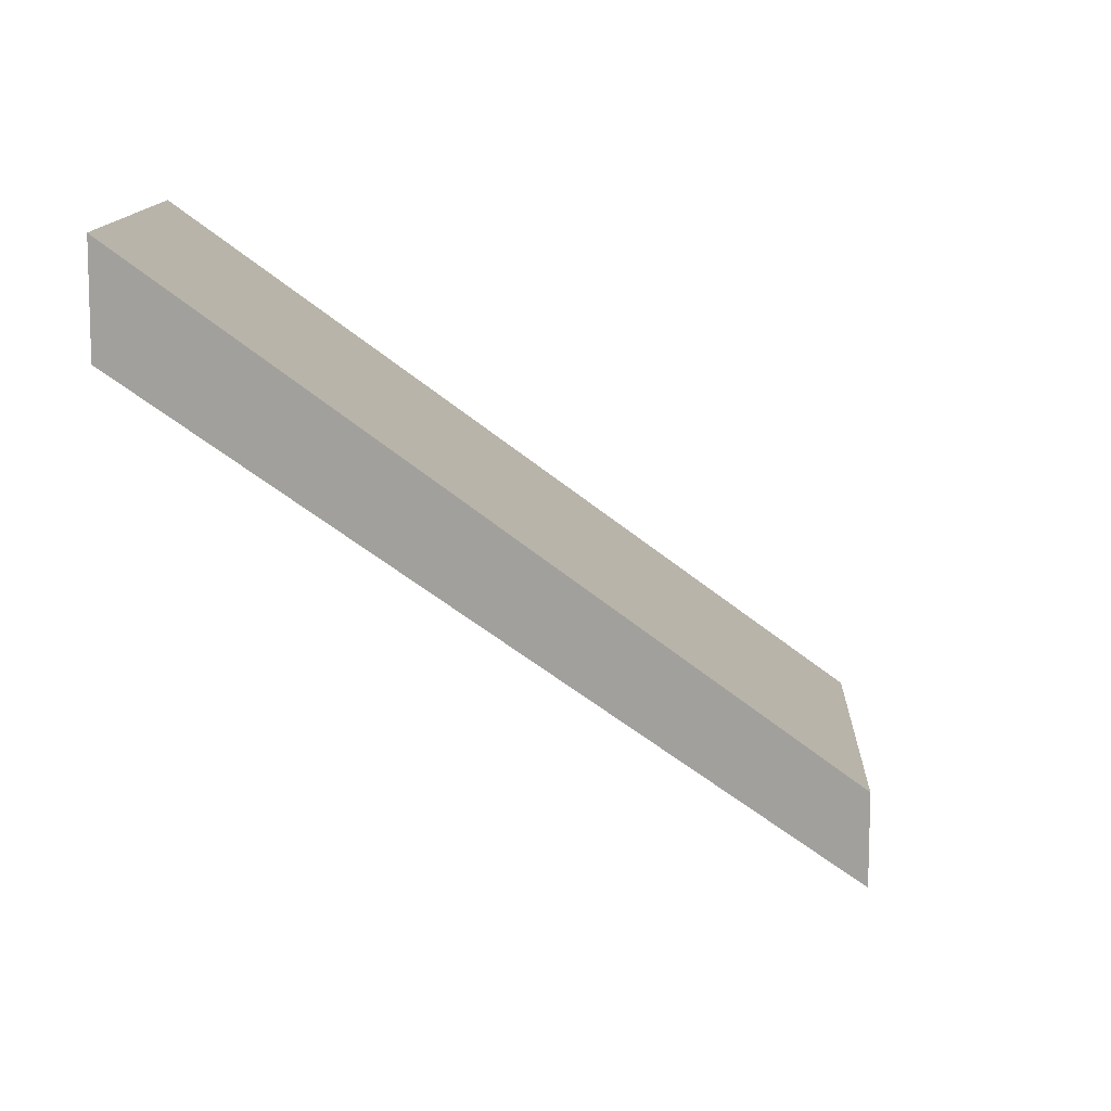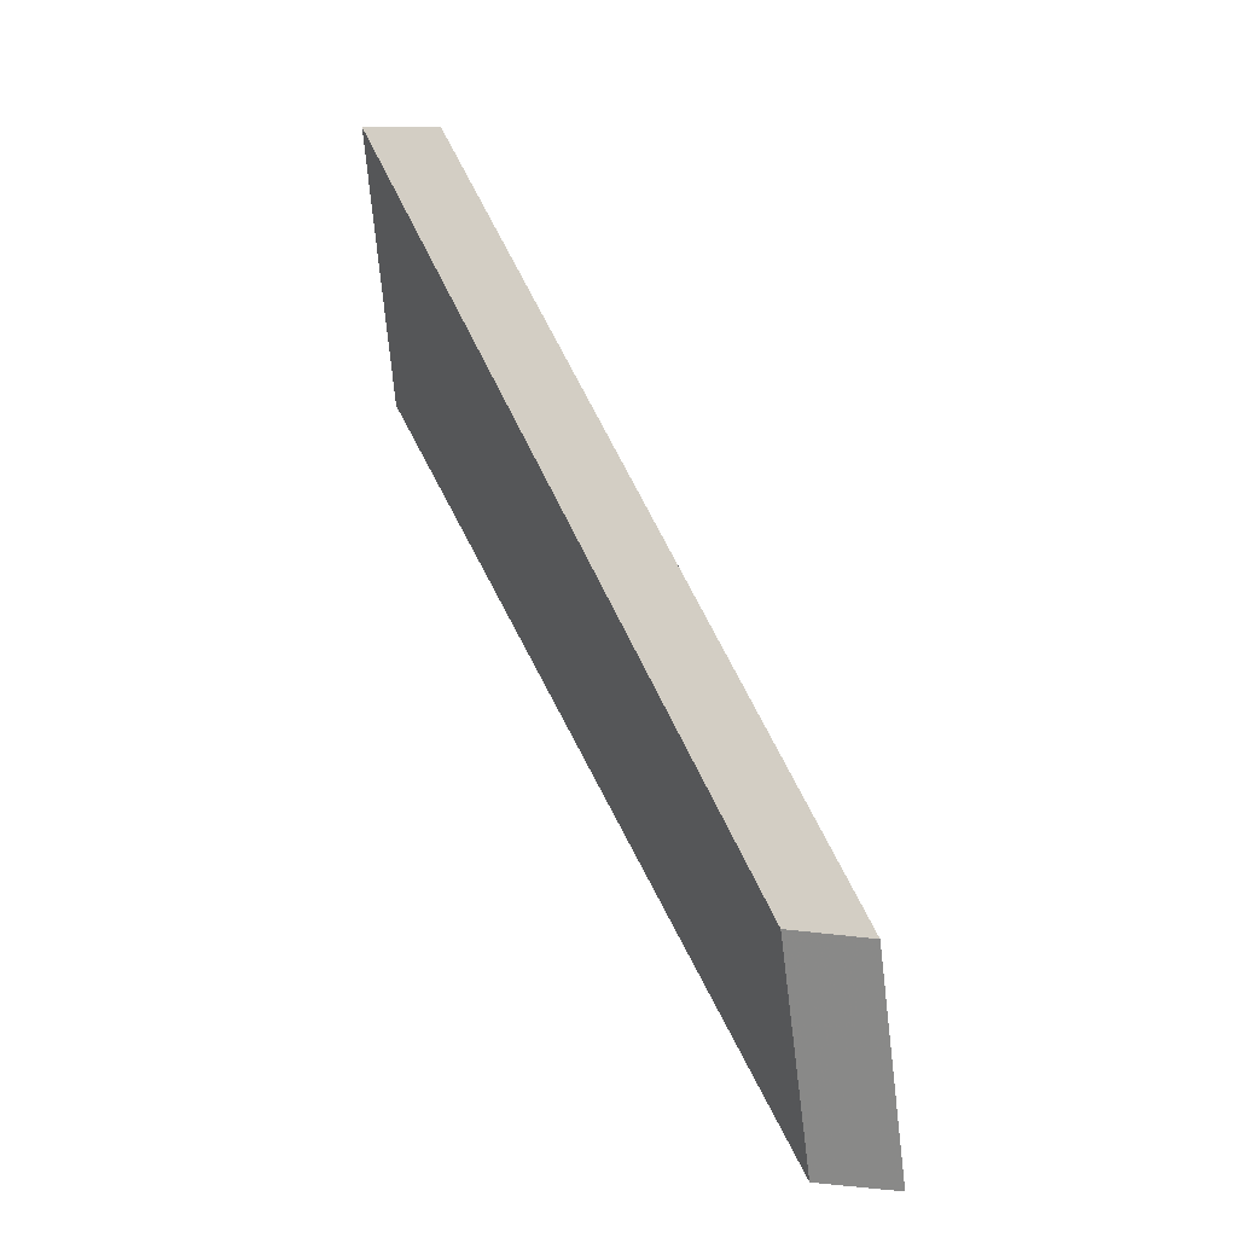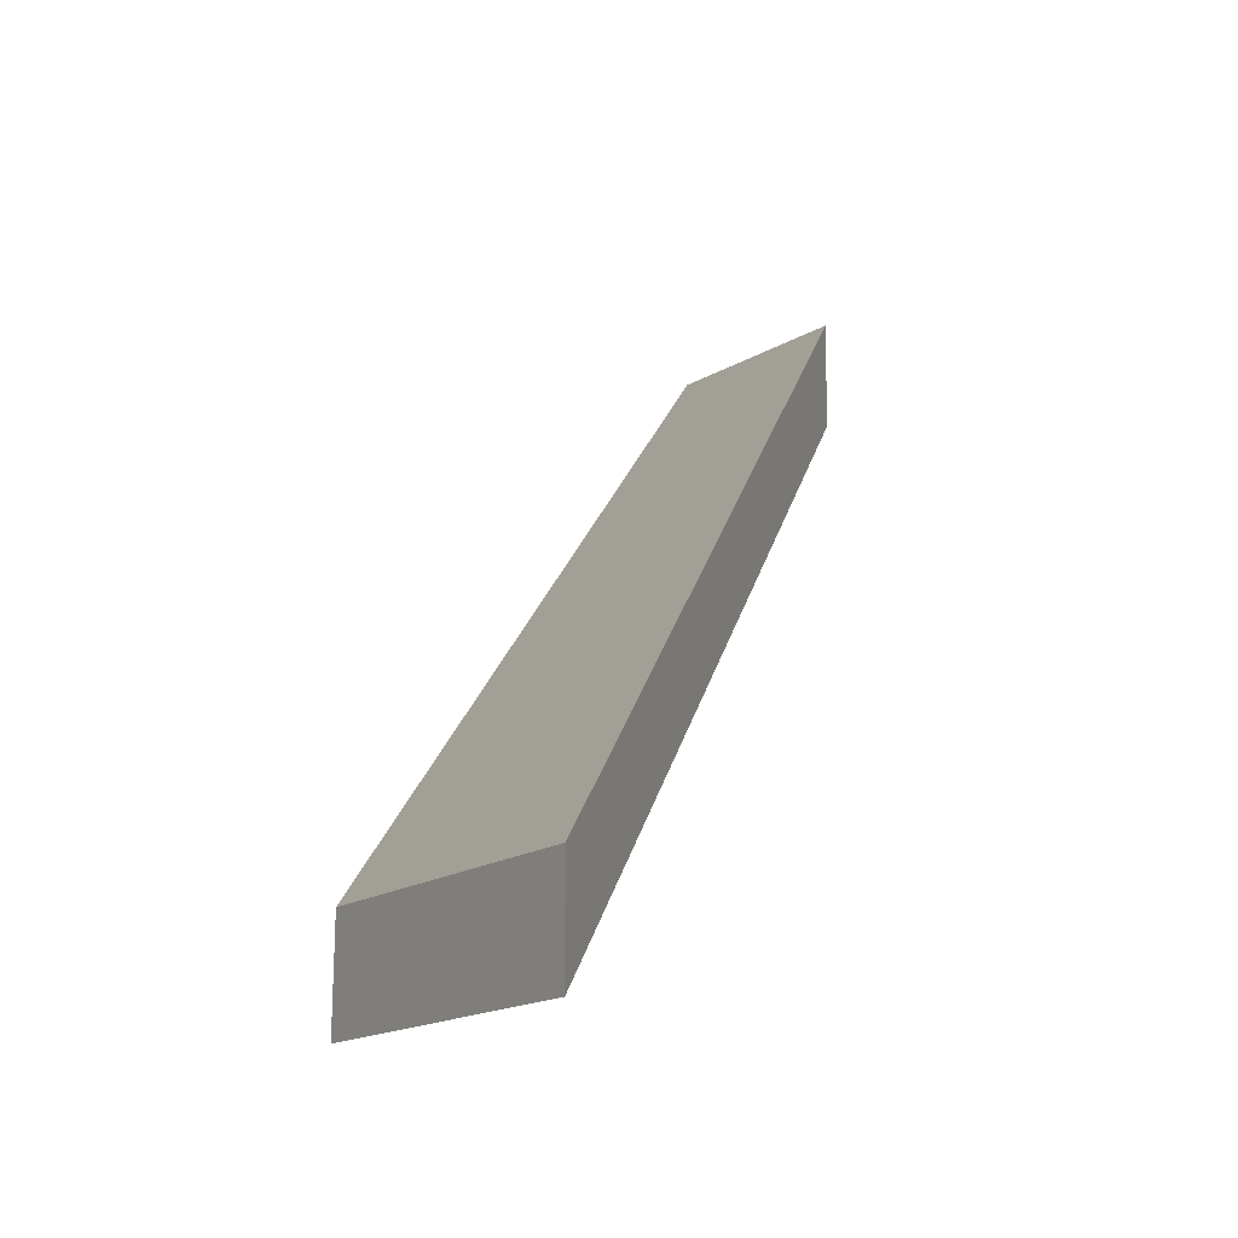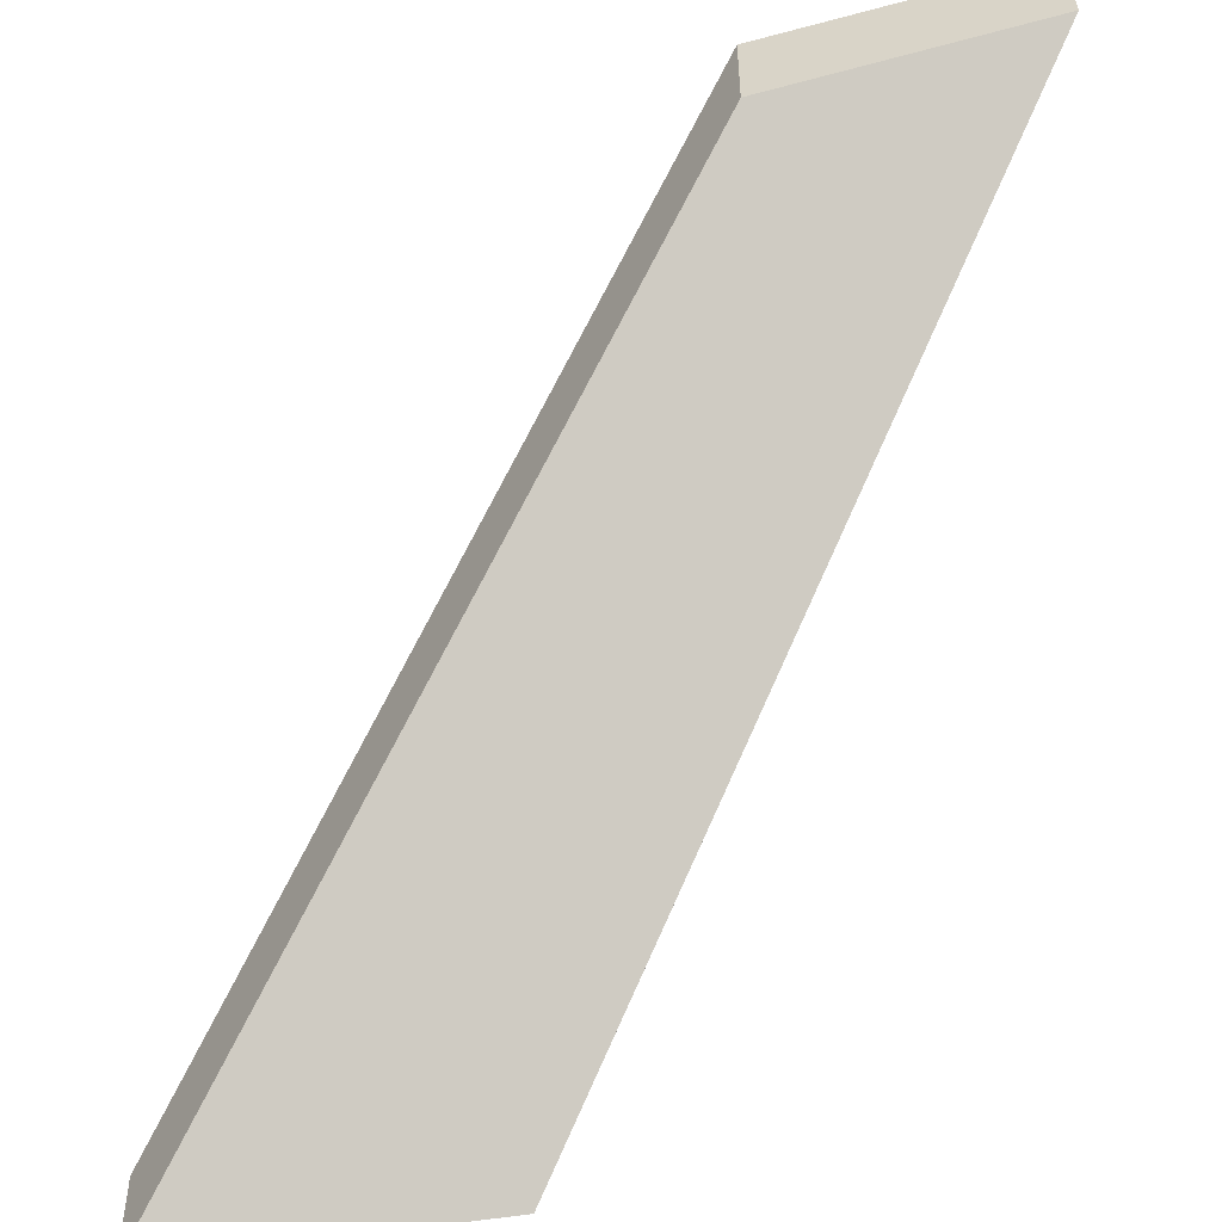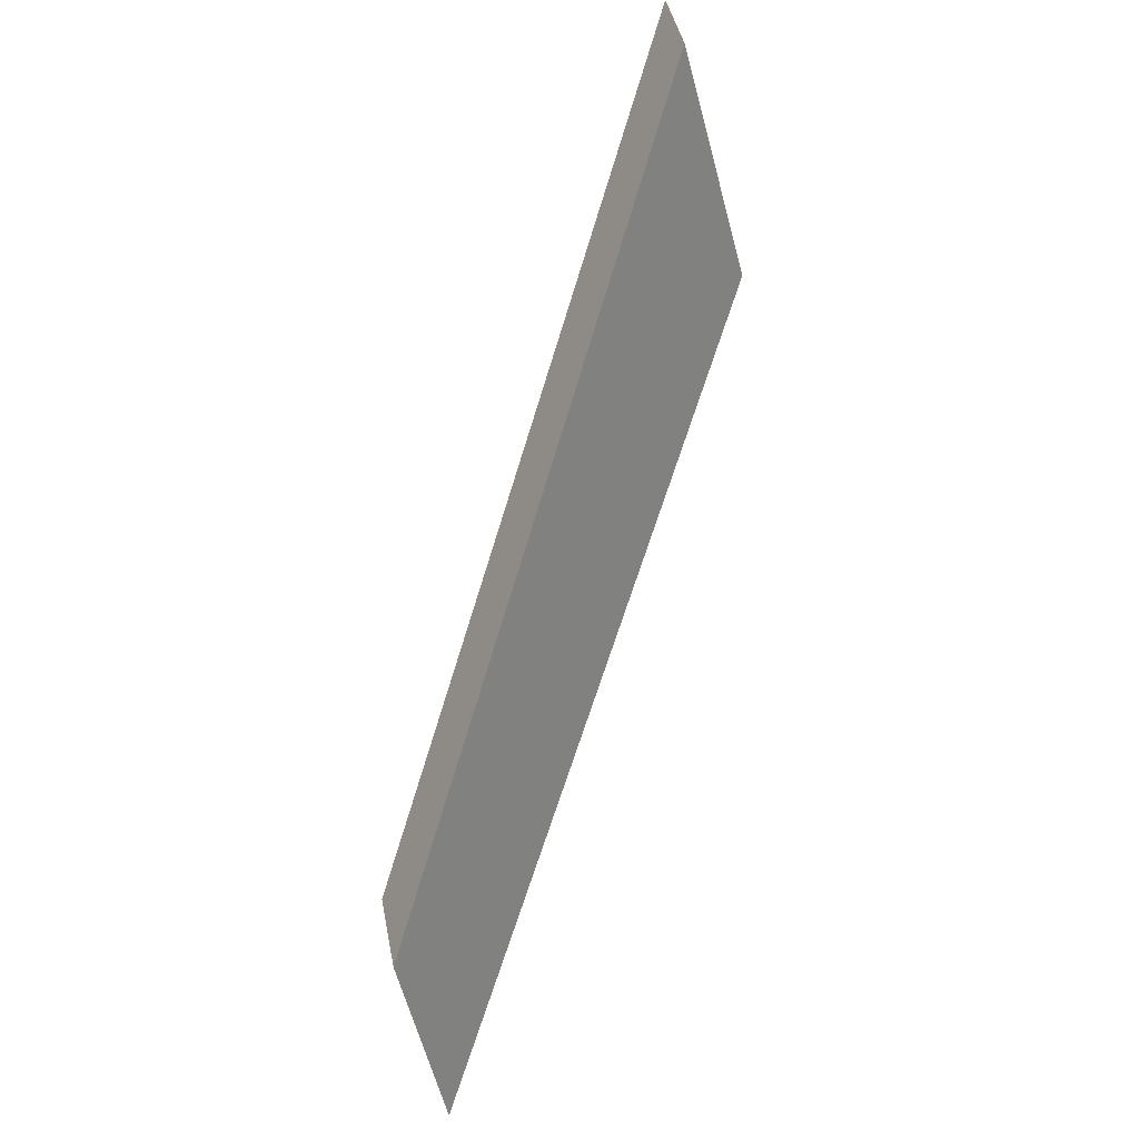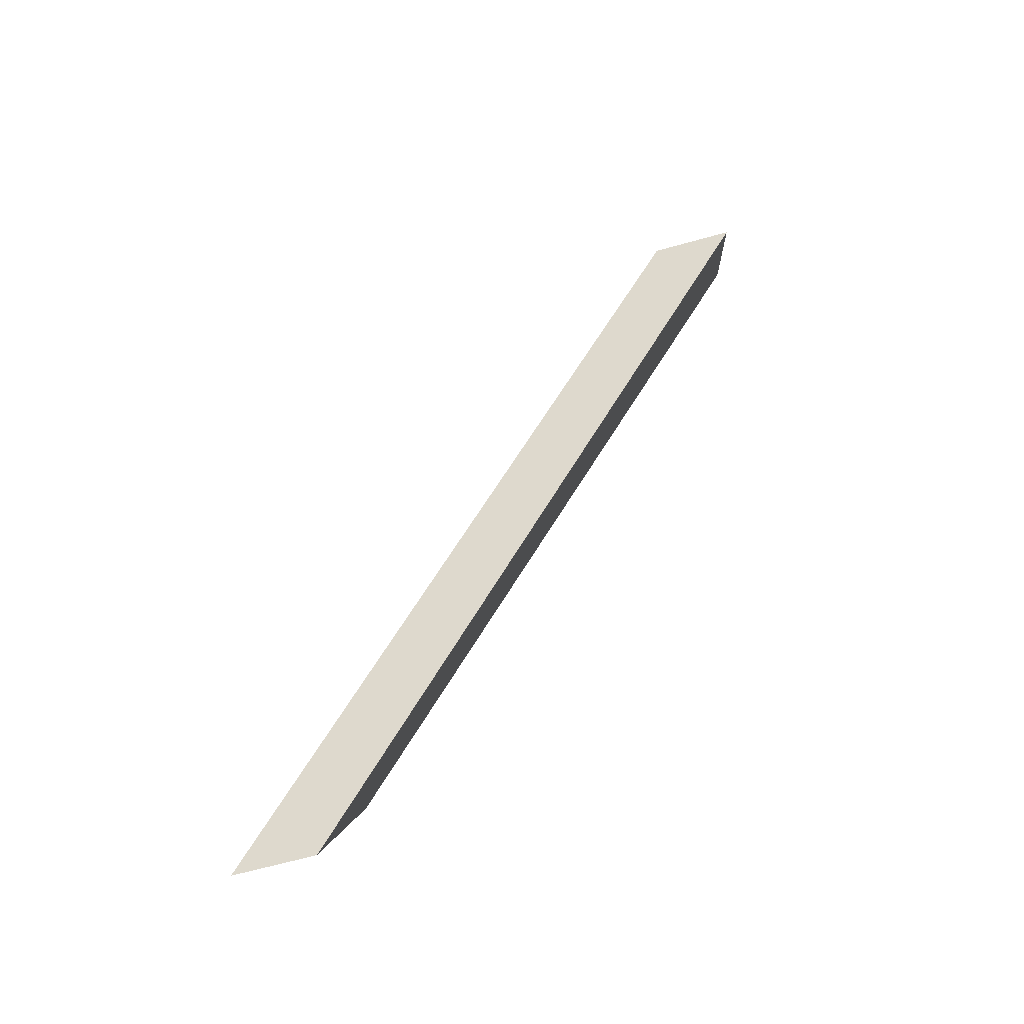
<metadata>
{"format":"obj","ext":"obj","renderer":"f3d","projection":"perspective","resolution":1024,"background":"white","views":[{"elev":15.9,"azim":-165.2,"up":"+Y"},{"elev":11.5,"azim":108.2,"up":"+Z"},{"elev":-13.1,"azim":-15.9,"up":"+Y"},{"elev":-53.9,"azim":114.2,"up":"+Y"},{"elev":43.1,"azim":169.1,"up":"+Z"},{"elev":-79.3,"azim":-75.5,"up":"+Z"}]}
</metadata>
<code>
v 0.2386 -0.00909 1.018
v 0.2363 -0.00909 1.01
v 0.2494 0.008272 0.9905
v 0.2507 0.007717 0.9981
v 0.2507 0.01035 0.9981
v 0.2507 0.007717 0.9981
v 0.2494 0.008272 0.9905
v 0.2494 0.0109 0.9906
v 0.2494 0.0109 0.9906
v 0.2494 0.008272 0.9905
v 0.2363 -0.00909 1.01
v 0.2363 -0.006456 1.01
v 0.2363 -0.006456 1.01
v 0.2363 -0.00909 1.01
v 0.2386 -0.00909 1.018
v 0.2386 -0.006456 1.018
v 0.2386 -0.006456 1.018
v 0.2386 -0.00909 1.018
v 0.2507 0.007717 0.9981
v 0.2507 0.01035 0.9981
v 0.2507 0.01035 0.9981
v 0.2494 0.0109 0.9906
v 0.2363 -0.006456 1.01
v 0.2386 -0.006456 1.018
f 1 2 3
f 1 3 4
f 5 6 7
f 5 7 8
f 9 10 11
f 9 11 12
f 13 14 15
f 13 15 16
f 17 18 19
f 17 19 20
f 21 22 23
f 21 23 24

</code>
